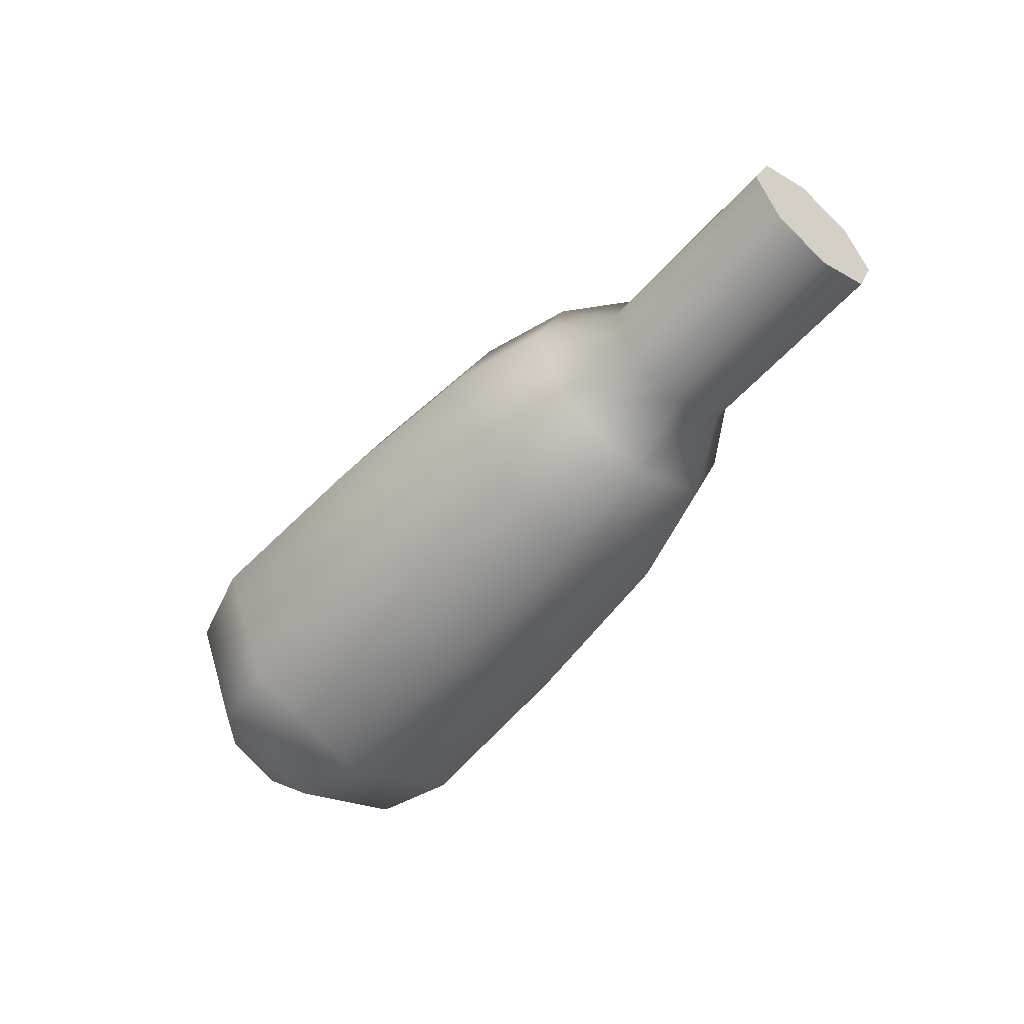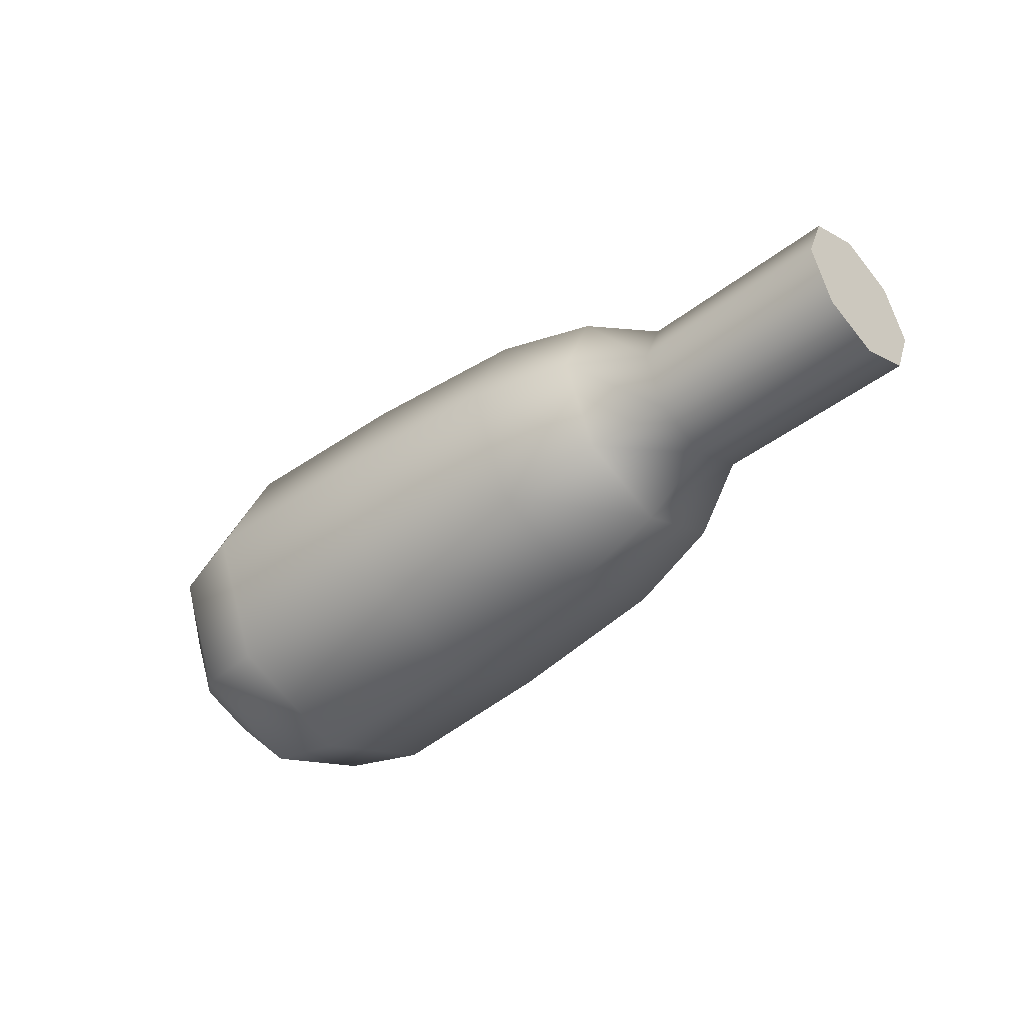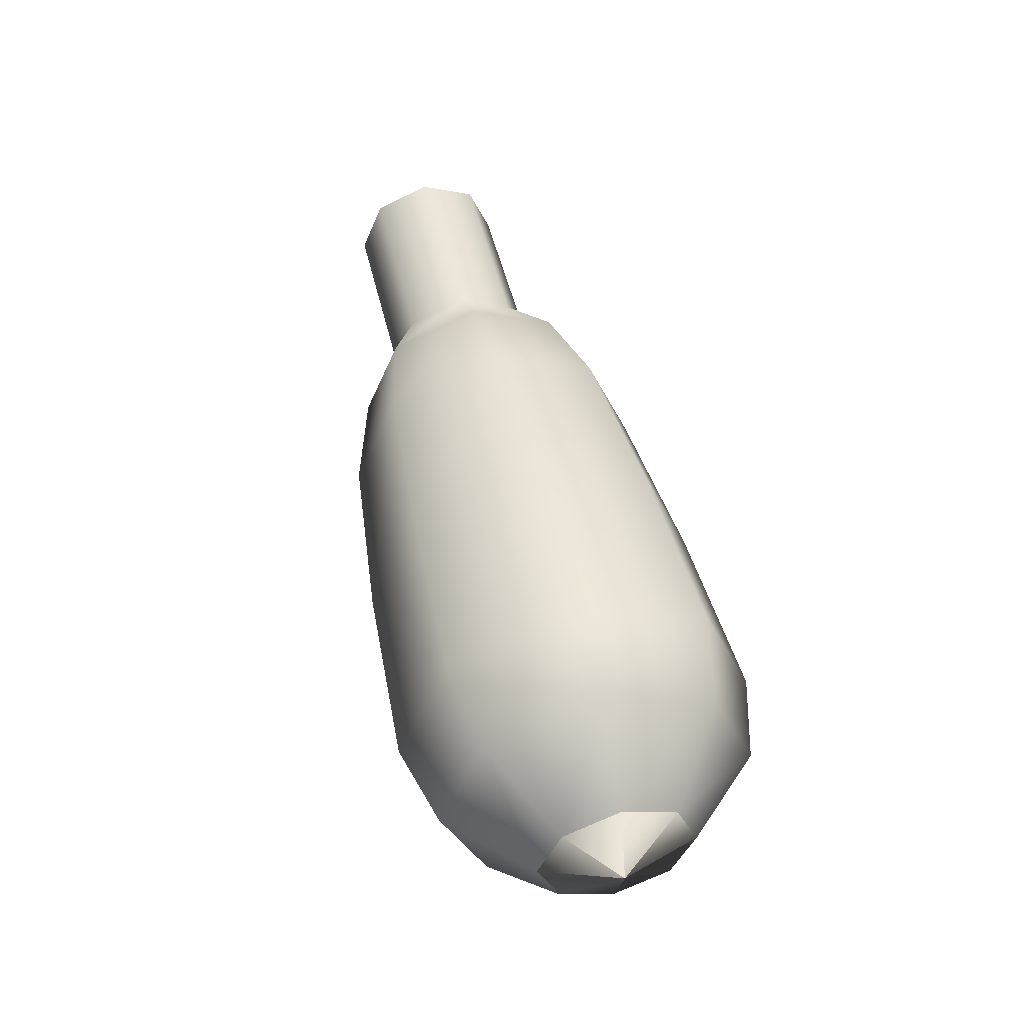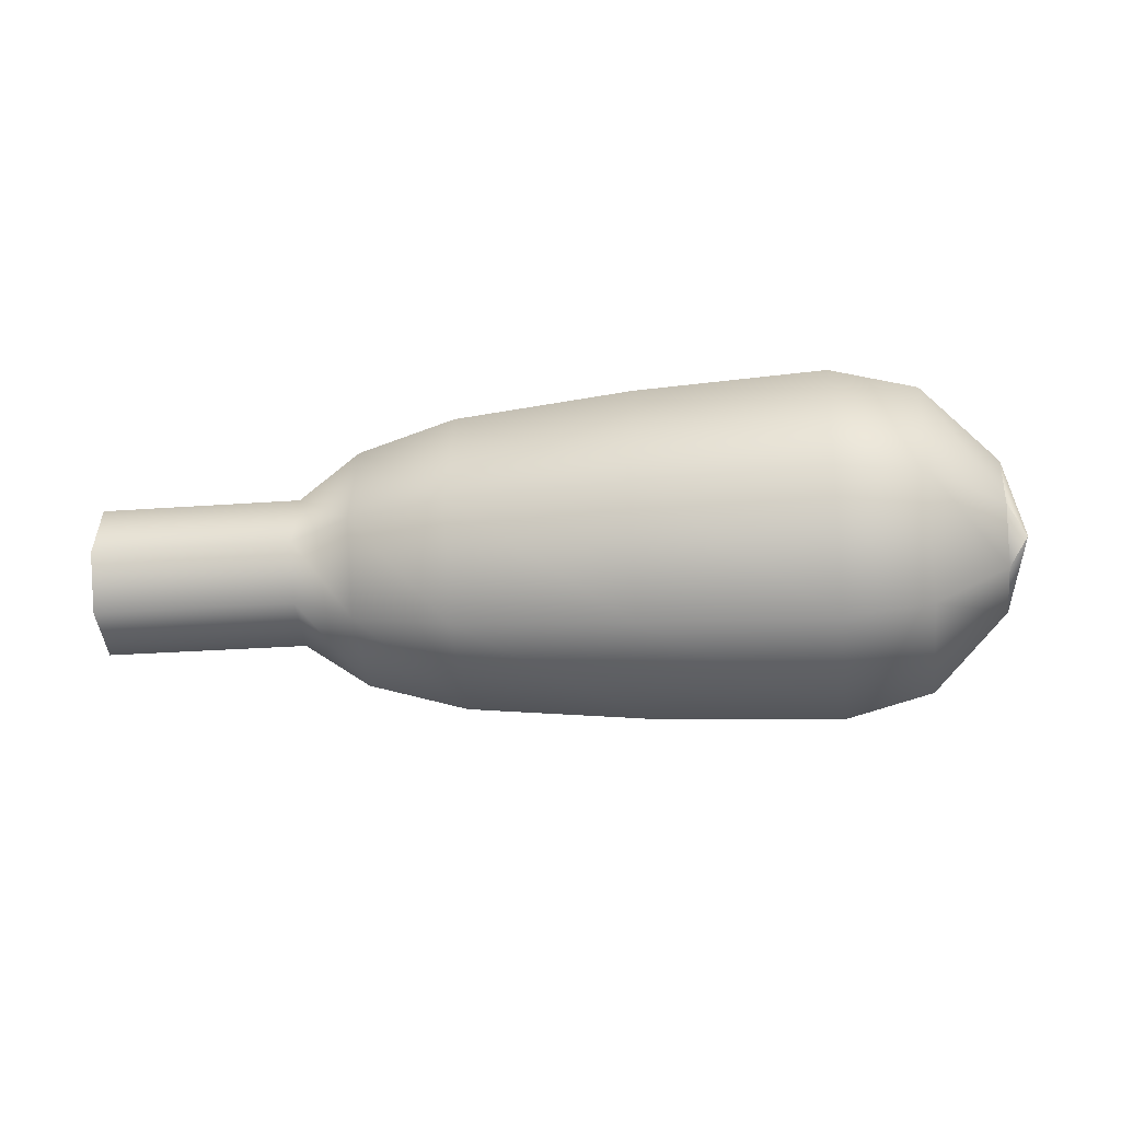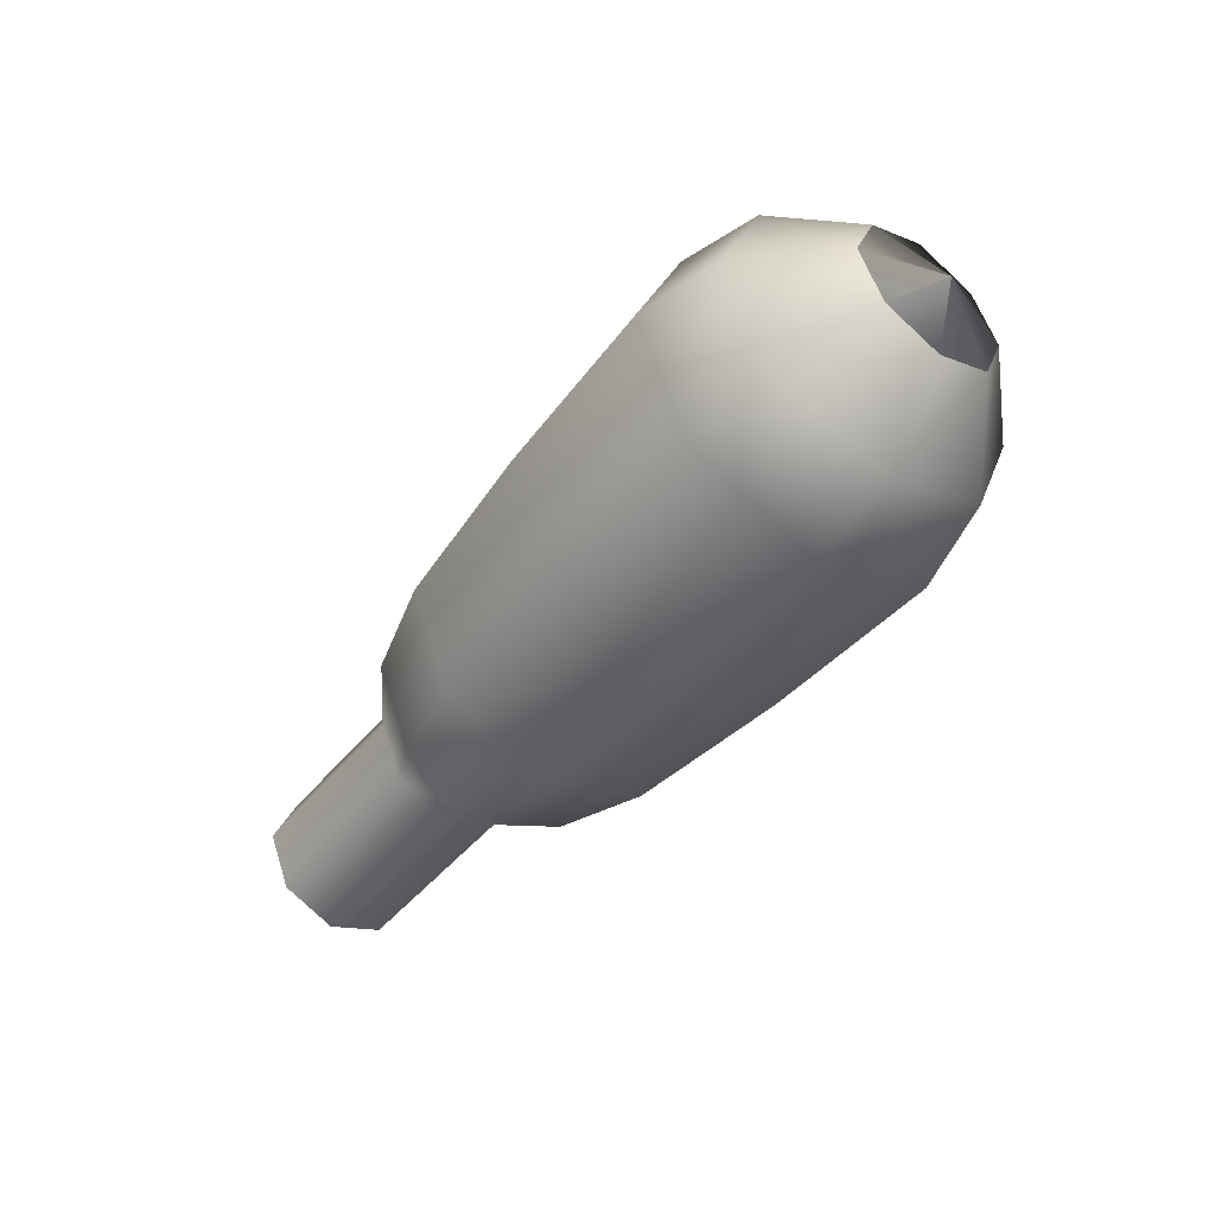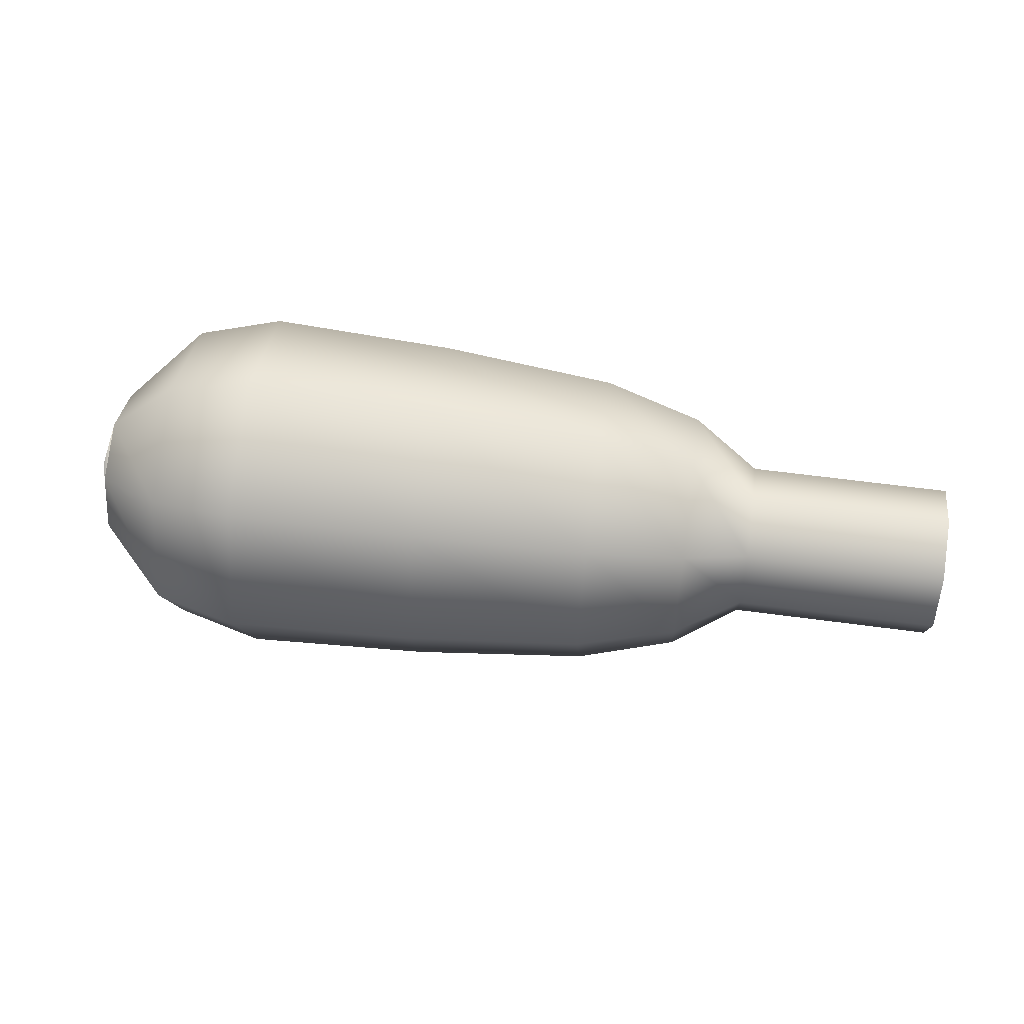
<metadata>
{"format":"obj","ext":"obj","renderer":"f3d","projection":"perspective","resolution":1024,"background":"white","views":[{"elev":-53.8,"azim":-130.2,"up":"+Y"},{"elev":-42.3,"azim":-137.2,"up":"+Y"},{"elev":50.6,"azim":76.6,"up":"+Z"},{"elev":-23.9,"azim":7.3,"up":"+Z"},{"elev":-47.4,"azim":52.6,"up":"+Y"},{"elev":57.0,"azim":-171.9,"up":"+Z"}]}
</metadata>
<code>
g default
v -0.7912 -0.1081 0.1065
v -0.7912 -0.152 0.0004
v -0.7912 -0.1081 -0.1057
v -0.7912 -0.001997 -0.1496
v -0.7912 0.1041 -0.1057
v -0.7912 0.148 0.000402
v -0.7912 0.1041 0.1065
v -0.7912 -0.001907 0.1504
v 0.9556 -0.001986 0.000389
v 0.9056 0.1041 0.1065
v 0.9056 -0.001907 0.1504
v 0.9056 0.1041 -0.1057
v 0.9056 0.148 0.000396
v 0.9056 -0.1081 0.1065
v 0.9056 -0.1081 -0.1057
v 0.9056 -0.152 0.000394
v 0.9056 -0.001997 -0.1496
v -0.4047 0.1041 0.1065
v -0.4047 -0.001907 0.1504
v -0.4047 0.1041 -0.1057
v -0.4047 0.148 0.0004
v -0.4047 -0.1081 0.1065
v -0.4047 -0.1081 -0.1057
v -0.4047 -0.152 0.000399
v -0.4047 -0.001997 -0.1496
v -0.09051 -0.2085 -0.2061
v -0.09051 -0.001997 -0.2916
v -0.09051 0.2045 -0.2061
v -0.09051 0.29 0.000408
v -0.09051 0.2045 0.2069
v -0.09051 -0.001823 0.2924
v -0.09051 -0.2085 0.2069
v -0.09051 -0.294 0.000407
v 0.6009 -0.2443 -0.2419
v 0.6009 -0.001997 -0.3423
v 0.6009 0.2403 -0.2419
v 0.6009 0.3406 0.000409
v 0.6009 0.2403 0.2427
v 0.6009 -0.001791 0.343
v 0.6009 -0.2443 0.2427
v 0.6009 -0.3446 0.000406
v 0.7624 -0.2137 -0.2113
v 0.7624 -0.001997 -0.299
v 0.7624 0.2097 -0.2113
v 0.7624 0.2974 0.000406
v 0.7624 0.2097 0.2121
v 0.7624 -0.001818 0.2998
v 0.7624 -0.2137 0.2121
v 0.7624 -0.3014 0.000404
v 0.2454 -0.2324 -0.23
v 0.2454 -0.001997 -0.3255
v 0.2454 0.2284 -0.23
v 0.2454 0.3239 0.000409
v 0.2454 0.2284 0.2308
v 0.2454 -0.001802 0.3263
v 0.2454 -0.2324 0.2308
v 0.2454 -0.3279 0.000407
v -0.2782 -0.1694 -0.167
v -0.2782 -0.001997 -0.2364
v -0.2782 0.1654 -0.167
v -0.2782 0.2348 0.000406
v -0.2782 0.1654 0.1678
v -0.2782 -0.001856 0.2372
v -0.2782 -0.1694 0.1678
v -0.2782 -0.2388 0.000404
v -0.7912 -0.001986 0.000395
g FoodShortLUpperLeg
f 9 10 11
f 1 22 19 8
f 6 21 20 5
f 9 13 10
f 2 24 22 1
f 9 15 17
f 9 16 15
f 5 20 25 4
f 11 10 46 47
f 11 14 9
f 12 13 9
f 10 13 45 46
f 14 16 9
f 17 15 42 43
f 15 16 49 42
f 17 12 9
f 47 48 14 11
f 44 45 13 12
f 48 49 16 14
f 43 44 12 17
f 19 18 7 8
f 18 21 6 7
f 25 23 3 4
f 23 24 2 3
f 27 26 58 59
f 59 60 28 27
f 60 61 29 28
f 30 29 61 62
f 31 30 62 63
f 63 64 32 31
f 64 65 33 32
f 26 33 65 58
f 35 34 50 51
f 51 52 36 35
f 52 53 37 36
f 38 37 53 54
f 39 38 54 55
f 55 56 40 39
f 56 57 41 40
f 34 41 57 50
f 43 42 34 35
f 35 36 44 43
f 36 37 45 44
f 46 45 37 38
f 47 46 38 39
f 39 40 48 47
f 40 41 49 48
f 42 49 41 34
f 51 50 26 27
f 27 28 52 51
f 28 29 53 52
f 54 53 29 30
f 55 54 30 31
f 31 32 56 55
f 32 33 57 56
f 50 57 33 26
f 59 58 23 25
f 25 20 60 59
f 20 21 61 60
f 62 61 21 18
f 63 62 18 19
f 19 22 64 63
f 22 24 65 64
f 58 65 24 23
f 2 1 66
f 3 2 66
f 4 3 66
f 5 4 66
f 6 5 66
f 7 6 66
f 8 7 66
f 1 8 66

</code>
